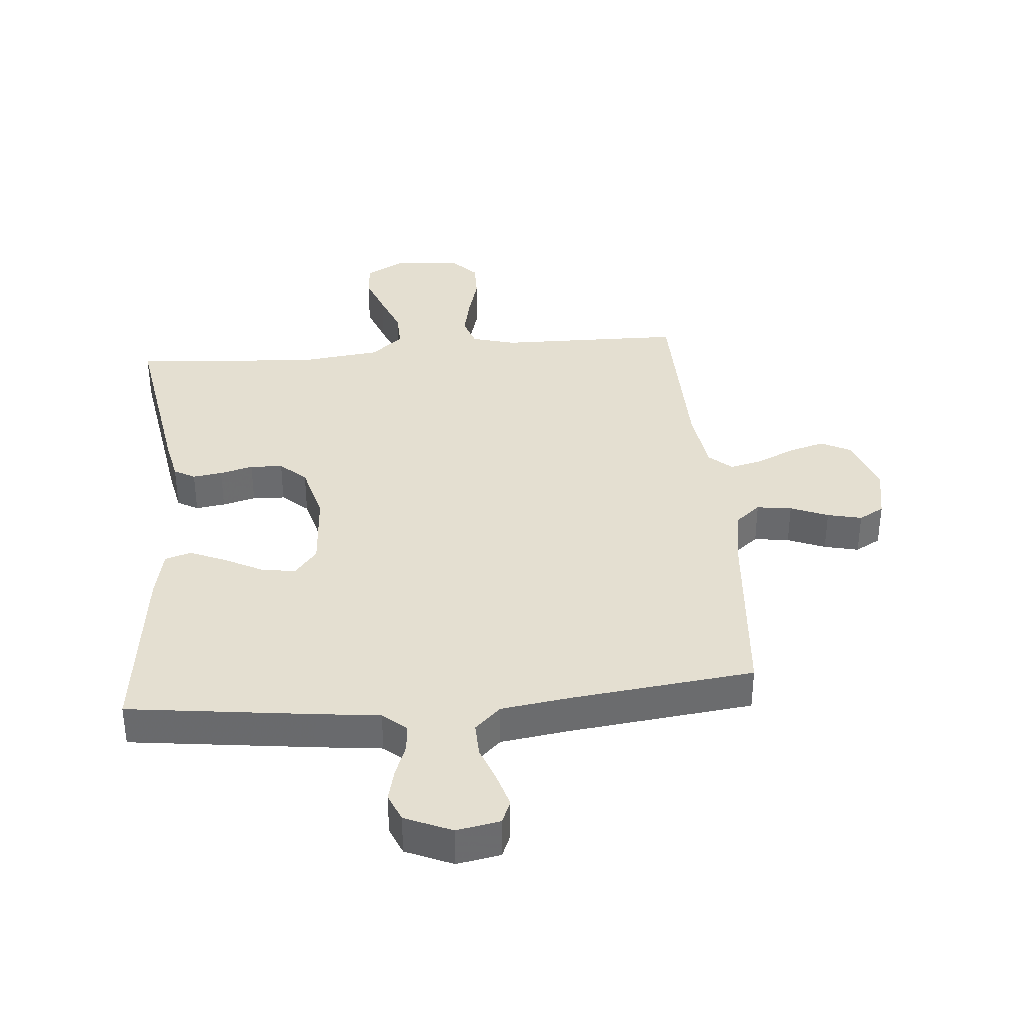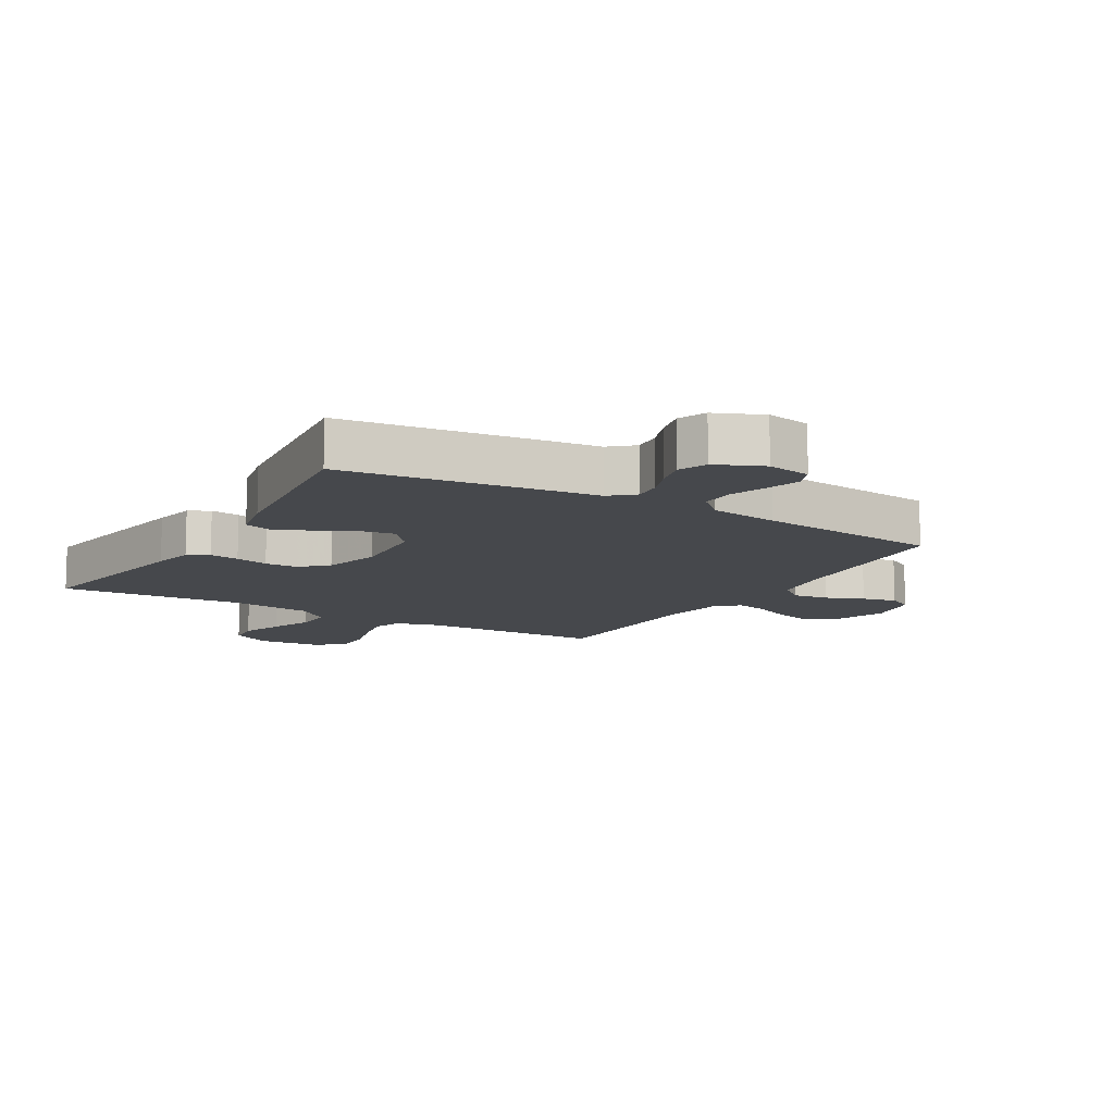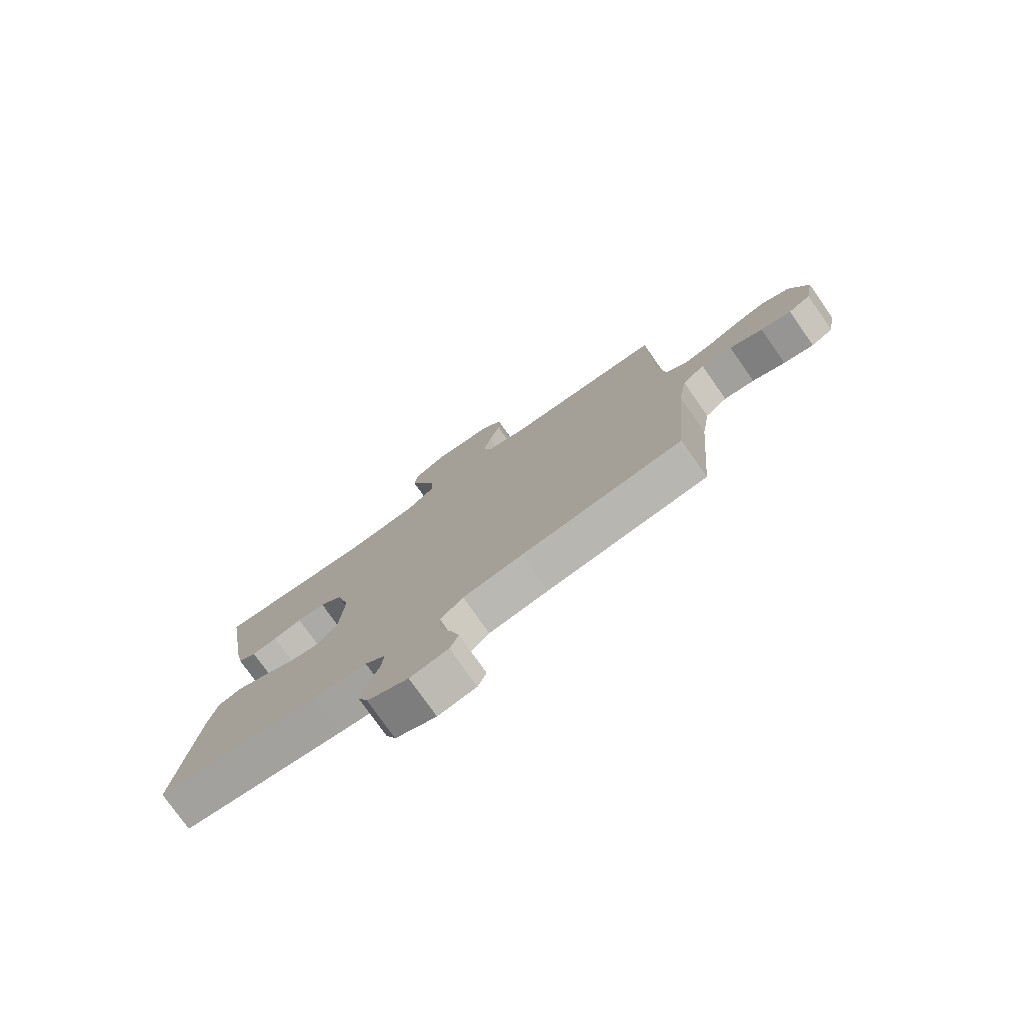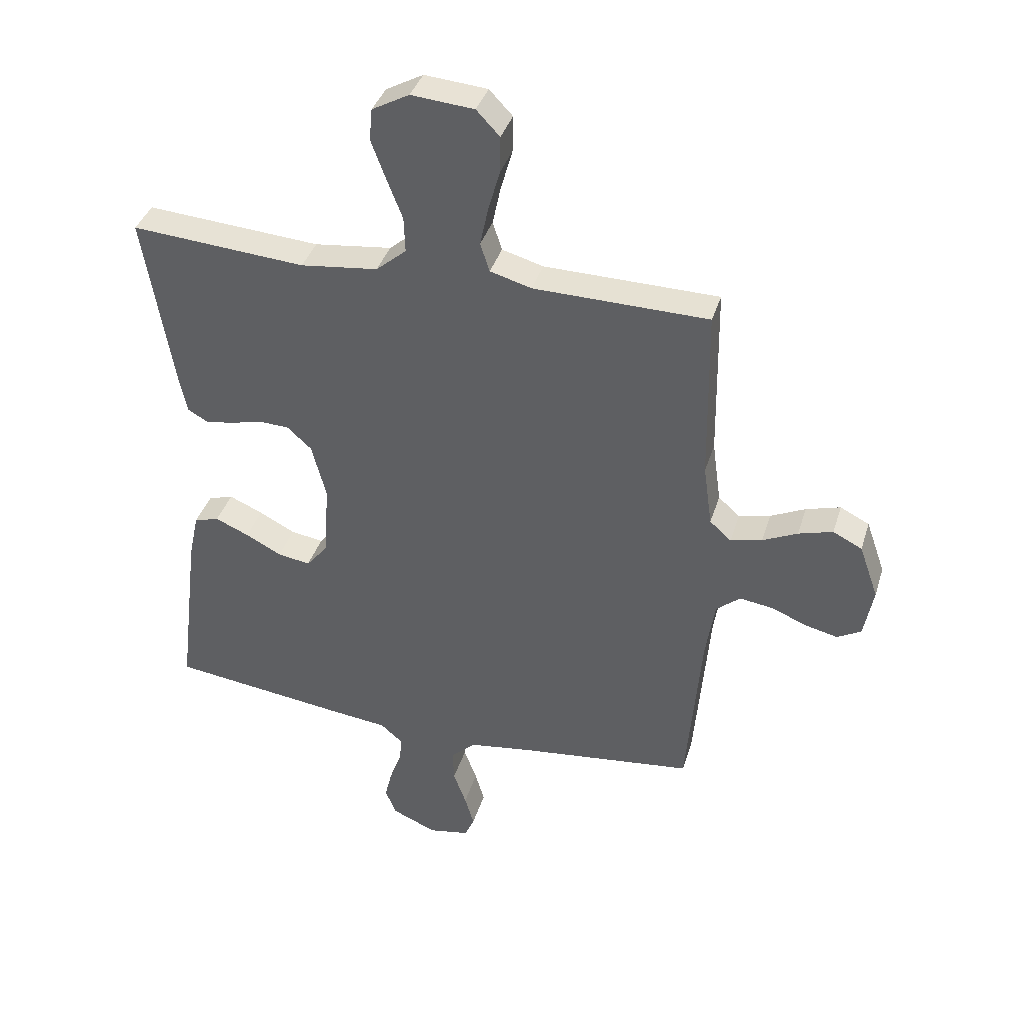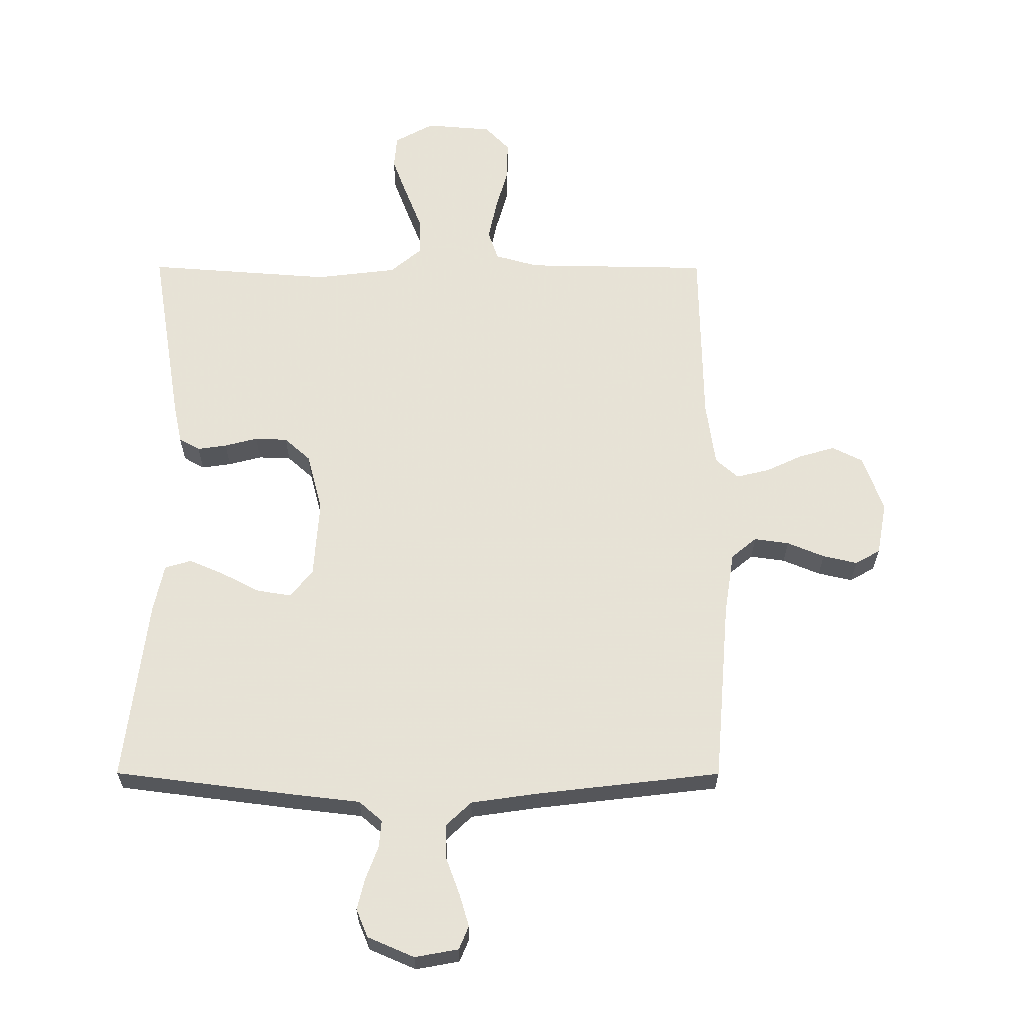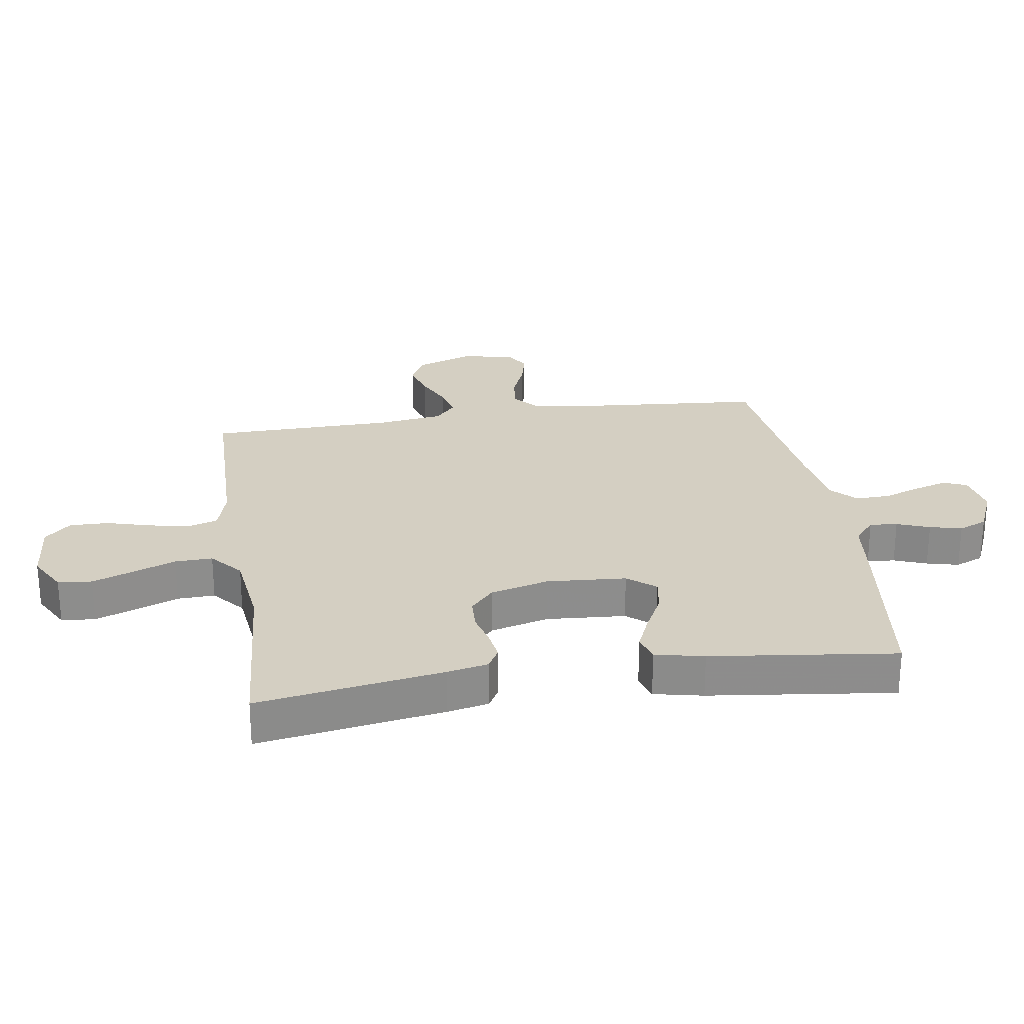
<metadata>
{"format":"obj","ext":"obj","renderer":"f3d","projection":"perspective","resolution":1024,"background":"white","views":[{"elev":36.8,"azim":175.0,"up":"+Y"},{"elev":-11.3,"azim":149.5,"up":"+Y"},{"elev":-77.4,"azim":-144.9,"up":"+Z"},{"elev":38.1,"azim":-163.5,"up":"+Z"},{"elev":-27.1,"azim":179.8,"up":"+Z"},{"elev":25.8,"azim":81.3,"up":"+Y"}]}
</metadata>
<code>
v 0.5 0.07 0.5
v 0.451 0.07 0.2
v 0.437 0.07 0.133
v 0.403 0.07 0.114
v 0.355 0.07 0.121
v 0.301 0.07 0.135
v 0.248 0.07 0.133
v 0.206 0.07 0.095
v 0.181 0.07 0
v 0.19 0.07 -0.129
v 0.227 0.07 -0.174
v 0.283 0.07 -0.165
v 0.345 0.07 -0.133
v 0.403 0.07 -0.108
v 0.446 0.07 -0.121
v 0.463 0.07 -0.2
v 0.5 0.07 -0.5
v 0.2 0.07 -0.538
v 0.096 0.07 -0.55
v 0.058 0.07 -0.583
v 0.062 0.07 -0.628
v 0.082 0.07 -0.681
v 0.095 0.07 -0.733
v 0.076 0.07 -0.779
v 0 0.07 -0.812
v -0.071 0.07 -0.799
v -0.087 0.07 -0.761
v -0.071 0.07 -0.707
v -0.049 0.07 -0.647
v -0.047 0.07 -0.591
v -0.089 0.07 -0.551
v -0.2 0.07 -0.535
v -0.5 0.07 -0.5
v -0.525 0.07 -0.2
v -0.541 0.07 -0.098
v -0.582 0.07 -0.064
v -0.639 0.07 -0.072
v -0.7 0.07 -0.097
v -0.756 0.07 -0.11
v -0.797 0.07 -0.087
v -0.813 0.07 0
v -0.78 0.07 0.093
v -0.73 0.07 0.118
v -0.671 0.07 0.101
v -0.611 0.07 0.073
v -0.557 0.07 0.06
v -0.52 0.07 0.093
v -0.505 0.07 0.2
v -0.5 0.07 0.5
v -0.2 0.07 0.505
v -0.129 0.07 0.525
v -0.113 0.07 0.574
v -0.127 0.07 0.64
v -0.147 0.07 0.711
v -0.148 0.07 0.774
v -0.108 0.07 0.816
v 0 0.07 0.825
v 0.064 0.07 0.79
v 0.069 0.07 0.735
v 0.044 0.07 0.668
v 0.017 0.07 0.599
v 0.015 0.07 0.538
v 0.067 0.07 0.494
v 0.2 0.07 0.478
v 0.5 0 0.5
v 0.451 0 0.2
v 0.437 0 0.133
v 0.403 0 0.114
v 0.355 0 0.121
v 0.301 0 0.135
v 0.248 0 0.133
v 0.206 0 0.095
v 0.181 0 0
v 0.19 0 -0.129
v 0.227 0 -0.174
v 0.283 0 -0.165
v 0.345 0 -0.133
v 0.403 0 -0.108
v 0.446 0 -0.121
v 0.463 0 -0.2
v 0.5 0 -0.5
v 0.2 0 -0.538
v 0.096 0 -0.55
v 0.058 0 -0.583
v 0.062 0 -0.628
v 0.082 0 -0.681
v 0.095 0 -0.733
v 0.076 0 -0.779
v 0 0 -0.812
v -0.071 0 -0.799
v -0.087 0 -0.761
v -0.071 0 -0.707
v -0.049 0 -0.647
v -0.047 0 -0.591
v -0.089 0 -0.551
v -0.2 0 -0.535
v -0.5 0 -0.5
v -0.525 0 -0.2
v -0.541 0 -0.098
v -0.582 0 -0.064
v -0.639 0 -0.072
v -0.7 0 -0.097
v -0.756 0 -0.11
v -0.797 0 -0.087
v -0.813 0 0
v -0.78 0 0.093
v -0.73 0 0.118
v -0.671 0 0.101
v -0.611 0 0.073
v -0.557 0 0.06
v -0.52 0 0.093
v -0.505 0 0.2
v -0.5 0 0.5
v -0.2 0 0.505
v -0.129 0 0.525
v -0.113 0 0.574
v -0.127 0 0.64
v -0.147 0 0.711
v -0.148 0 0.774
v -0.108 0 0.816
v 0 0 0.825
v 0.064 0 0.79
v 0.069 0 0.735
v 0.044 0 0.668
v 0.017 0 0.599
v 0.015 0 0.538
v 0.067 0 0.494
v 0.2 0 0.478
f 58 59 60 61
f 56 57 58 61
f 56 61 62
f 53 54 55 56
f 52 53 56 62
f 51 52 62 63
f 48 49 50
f 47 48 50 51
f 42 43 44 45
f 42 45 46
f 41 42 46
f 40 41 46
f 37 38 39 40
f 36 37 40 46
f 35 36 46 47
f 32 33 34
f 31 32 34 35
f 30 31 35 47
f 26 27 28 29
f 24 25 26 29
f 24 29 30
f 21 22 23 24
f 21 24 30
f 20 21 30 47
f 16 17 18 19
f 12 13 14 15
f 12 15 16 19
f 3 4 5 6
f 1 2 3 6
f 64 1 6 7
f 63 64 7 8
f 51 63 8 9
f 47 51 9 10
f 20 47 10 11
f 11 12 19 20
f 125 124 123 122
f 125 122 121 120
f 126 125 120
f 120 119 118 117
f 126 120 117 116
f 127 126 116 115
f 114 113 112
f 115 114 112 111
f 109 108 107 106
f 110 109 106
f 110 106 105
f 110 105 104
f 104 103 102 101
f 110 104 101 100
f 111 110 100 99
f 98 97 96
f 99 98 96 95
f 111 99 95 94
f 93 92 91 90
f 93 90 89 88
f 94 93 88
f 88 87 86 85
f 94 88 85
f 111 94 85 84
f 83 82 81 80
f 79 78 77 76
f 83 80 79 76
f 70 69 68 67
f 70 67 66 65
f 71 70 65 128
f 72 71 128 127
f 73 72 127 115
f 74 73 115 111
f 75 74 111 84
f 84 83 76 75
f 1 65 66 2
f 2 66 67 3
f 3 67 68 4
f 4 68 69 5
f 5 69 70 6
f 6 70 71 7
f 7 71 72 8
f 8 72 73 9
f 9 73 74 10
f 10 74 75 11
f 11 75 76 12
f 12 76 77 13
f 13 77 78 14
f 14 78 79 15
f 15 79 80 16
f 16 80 81 17
f 17 81 82 18
f 18 82 83 19
f 19 83 84 20
f 20 84 85 21
f 21 85 86 22
f 22 86 87 23
f 23 87 88 24
f 24 88 89 25
f 25 89 90 26
f 26 90 91 27
f 27 91 92 28
f 28 92 93 29
f 29 93 94 30
f 30 94 95 31
f 31 95 96 32
f 32 96 97 33
f 33 97 98 34
f 34 98 99 35
f 35 99 100 36
f 36 100 101 37
f 37 101 102 38
f 38 102 103 39
f 39 103 104 40
f 40 104 105 41
f 41 105 106 42
f 42 106 107 43
f 43 107 108 44
f 44 108 109 45
f 45 109 110 46
f 46 110 111 47
f 47 111 112 48
f 48 112 113 49
f 49 113 114 50
f 50 114 115 51
f 51 115 116 52
f 52 116 117 53
f 53 117 118 54
f 54 118 119 55
f 55 119 120 56
f 56 120 121 57
f 57 121 122 58
f 58 122 123 59
f 59 123 124 60
f 60 124 125 61
f 61 125 126 62
f 62 126 127 63
f 63 127 128 64
f 64 128 65 1

</code>
